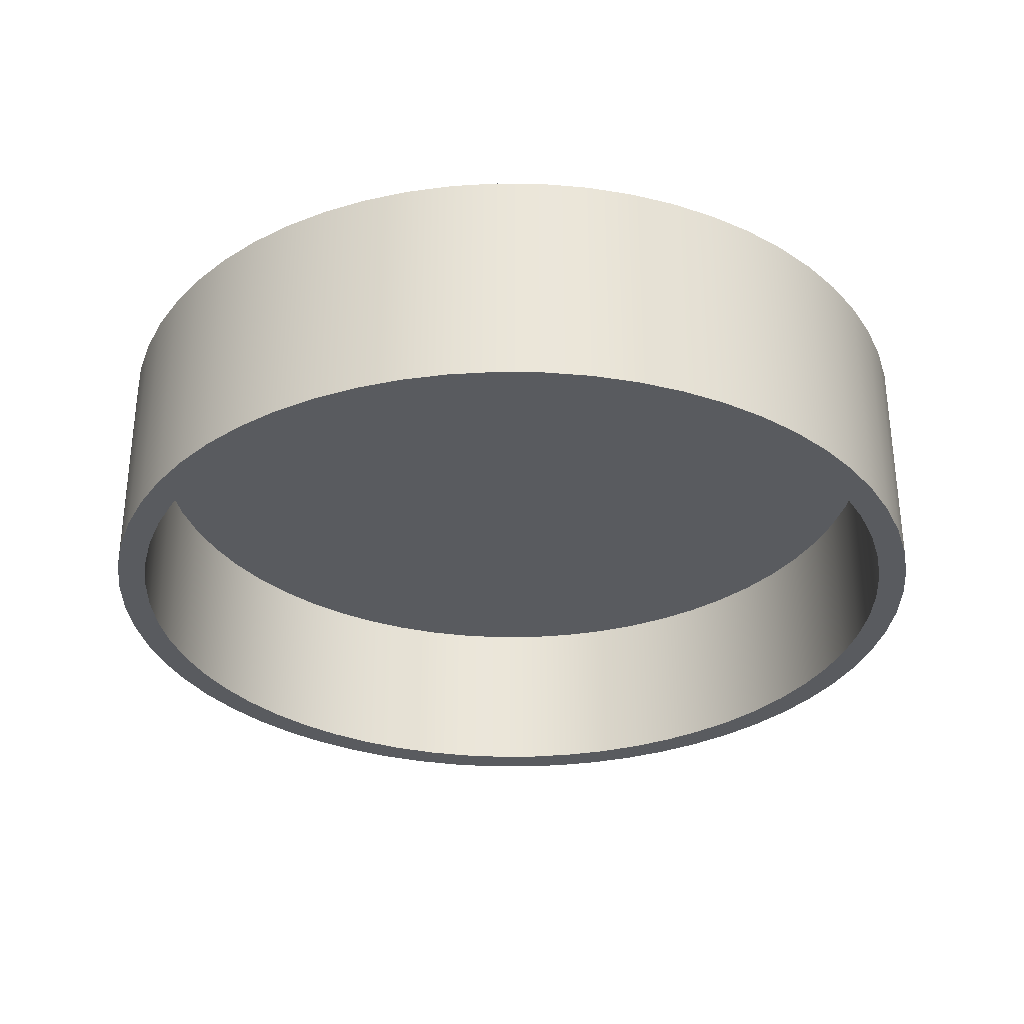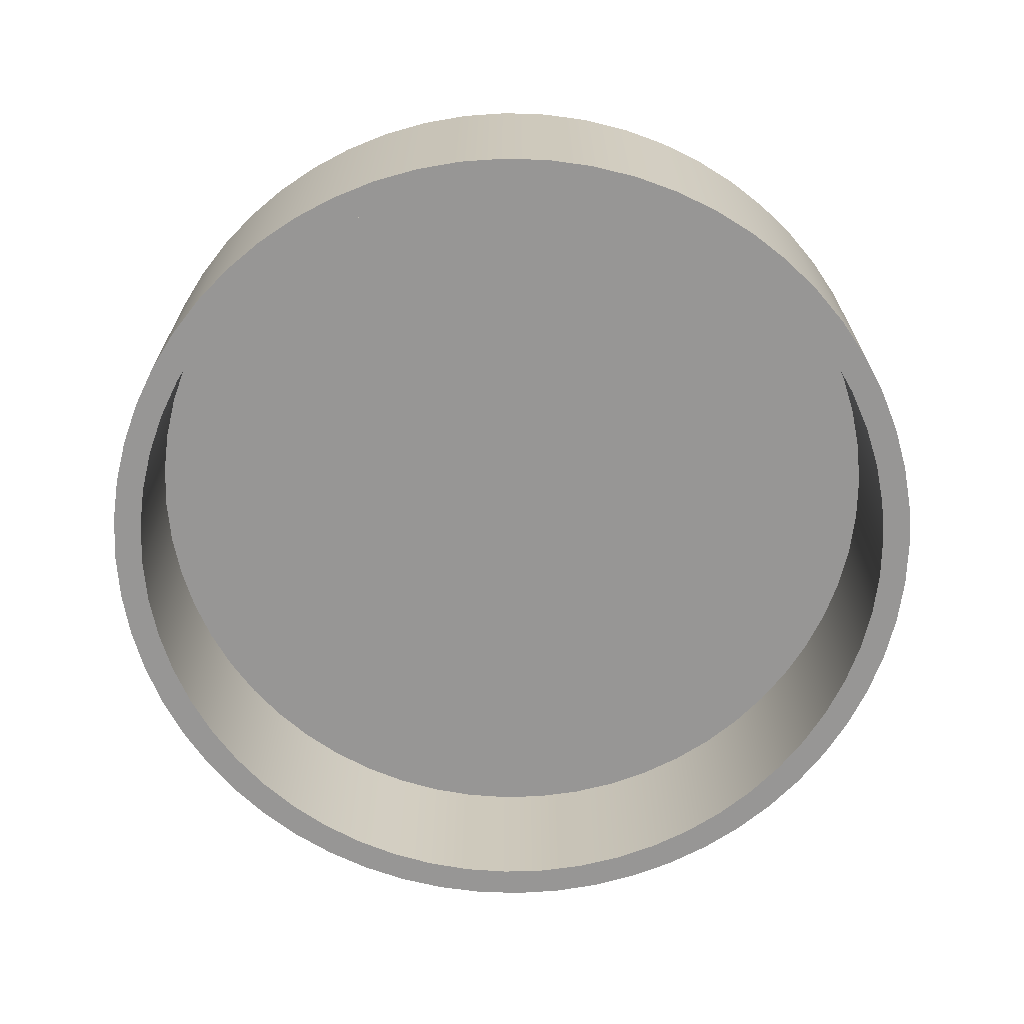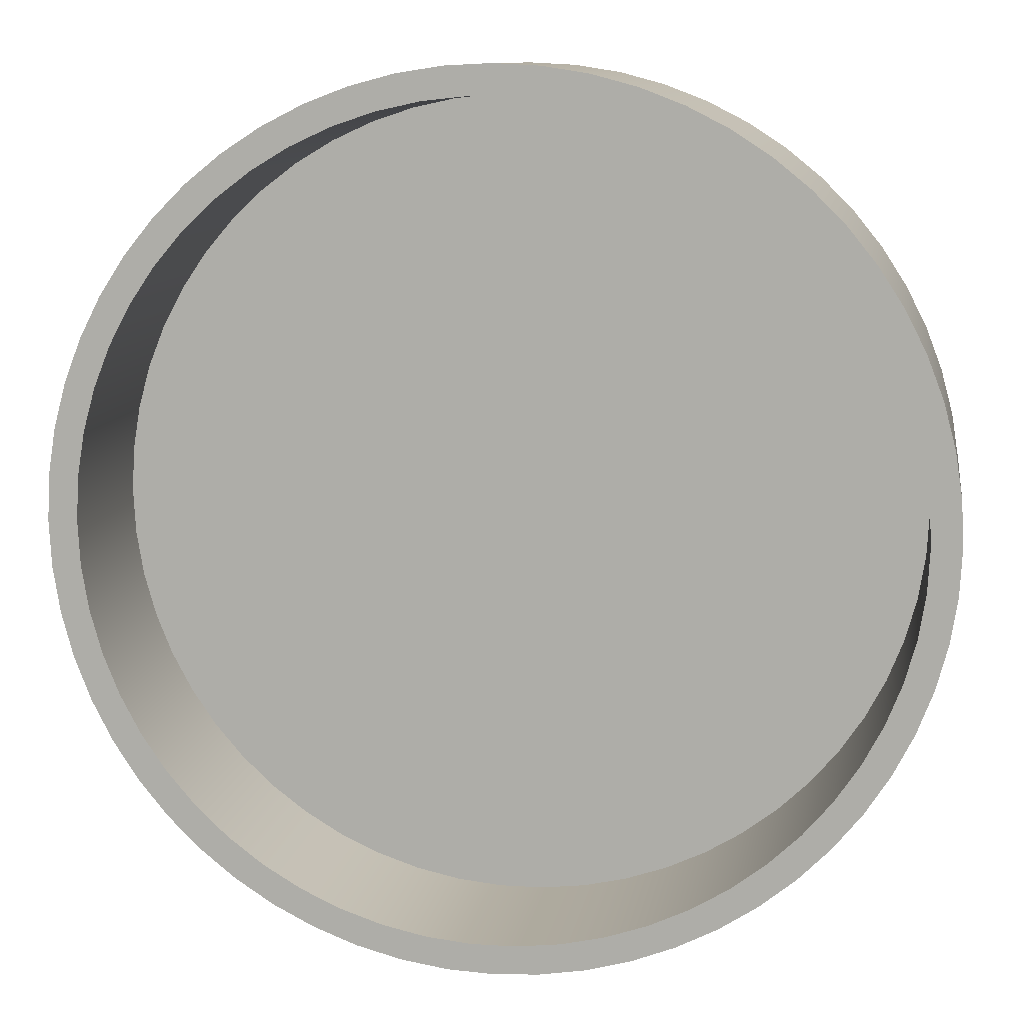
<metadata>
{"format":"obj","ext":"obj","renderer":"f3d","projection":"perspective","resolution":1024,"background":"white","views":[{"elev":-32.0,"azim":32.0,"up":"+Z"},{"elev":-68.0,"azim":-29.0,"up":"+Z"},{"elev":10.5,"azim":-170.8,"up":"+Y"}]}
</metadata>
<code>
v 3.5 5 1.5
v 3.521 4.622 1.5
v 3.582 4.248 1.5
v 3.683 3.882 1.5
v 3.823 3.53 1.5
v 4.001 3.196 1.5
v 4.214 2.882 1.5
v 4.459 2.593 1.5
v 4.734 2.332 1.5
v 5.036 2.103 1.5
v 5.361 1.908 1.5
v 5.705 1.749 1.5
v 6.064 1.628 1.5
v 6.434 1.546 1.5
v 6.811 1.505 1.5
v 7.189 1.505 1.5
v 7.566 1.546 1.5
v 7.936 1.628 1.5
v 8.295 1.749 1.5
v 8.639 1.908 1.5
v 8.964 2.103 1.5
v 9.266 2.332 1.5
v 9.541 2.593 1.5
v 9.786 2.882 1.5
v 9.999 3.196 1.5
v 10.18 3.53 1.5
v 10.32 3.882 1.5
v 10.42 4.248 1.5
v 10.48 4.622 1.5
v 10.5 5 1.5
v 10.48 5.378 1.5
v 10.42 5.752 1.5
v 10.32 6.118 1.5
v 10.18 6.47 1.5
v 9.999 6.804 1.5
v 9.786 7.118 1.5
v 9.541 7.407 1.5
v 9.266 7.668 1.5
v 8.964 7.897 1.5
v 8.639 8.092 1.5
v 8.295 8.251 1.5
v 7.936 8.372 1.5
v 7.566 8.454 1.5
v 7.189 8.495 1.5
v 6.811 8.495 1.5
v 6.434 8.454 1.5
v 6.064 8.372 1.5
v 5.705 8.251 1.5
v 5.361 8.092 1.5
v 5.036 7.897 1.5
v 4.734 7.668 1.5
v 4.459 7.407 1.5
v 4.214 7.118 1.5
v 4.001 6.804 1.5
v 3.823 6.47 1.5
v 3.683 6.118 1.5
v 3.582 5.752 1.5
v 3.521 5.378 1.5
v 3.5 5 0
v 3.521 5.378 0
v 3.582 5.752 0
v 3.683 6.118 0
v 3.823 6.47 0
v 4.001 6.804 0
v 4.214 7.118 0
v 4.459 7.407 0
v 4.734 7.668 0
v 5.036 7.897 0
v 5.361 8.092 0
v 5.705 8.251 0
v 6.064 8.372 0
v 6.434 8.454 0
v 6.811 8.495 0
v 7.189 8.495 0
v 7.566 8.454 0
v 7.936 8.372 0
v 8.295 8.251 0
v 8.639 8.092 0
v 8.964 7.897 0
v 9.266 7.668 0
v 9.541 7.407 0
v 9.786 7.118 0
v 9.999 6.804 0
v 10.18 6.47 0
v 10.32 6.118 0
v 10.42 5.752 0
v 10.48 5.378 0
v 10.5 5 0
v 10.48 4.622 0
v 10.42 4.248 0
v 10.32 3.882 0
v 10.18 3.53 0
v 9.999 3.196 0
v 9.786 2.882 0
v 9.541 2.593 0
v 9.266 2.332 0
v 8.964 2.103 0
v 8.639 1.908 0
v 8.295 1.749 0
v 7.936 1.628 0
v 7.566 1.546 0
v 7.189 1.505 0
v 6.811 1.505 0
v 6.434 1.546 0
v 6.064 1.628 0
v 5.705 1.749 0
v 5.361 1.908 0
v 5.036 2.103 0
v 4.734 2.332 0
v 4.459 2.593 0
v 4.214 2.882 0
v 4.001 3.196 0
v 3.823 3.53 0
v 3.683 3.882 0
v 3.582 4.248 0
v 3.521 4.622 0
v 3.5 5 1.5
v 3.5 5 0
v 3.5 5 1.5
v 3.521 5.378 1.5
v 3.582 5.752 1.5
v 3.683 6.118 1.5
v 3.823 6.47 1.5
v 4.001 6.804 1.5
v 4.214 7.118 1.5
v 4.459 7.407 1.5
v 4.734 7.668 1.5
v 5.036 7.897 1.5
v 5.361 8.092 1.5
v 5.705 8.251 1.5
v 6.064 8.372 1.5
v 6.434 8.454 1.5
v 6.811 8.495 1.5
v 7.189 8.495 1.5
v 7.566 8.454 1.5
v 7.936 8.372 1.5
v 8.295 8.251 1.5
v 8.639 8.092 1.5
v 8.964 7.897 1.5
v 9.266 7.668 1.5
v 9.541 7.407 1.5
v 9.786 7.118 1.5
v 9.999 6.804 1.5
v 10.18 6.47 1.5
v 10.32 6.118 1.5
v 10.42 5.752 1.5
v 10.48 5.378 1.5
v 10.5 5 1.5
v 10.48 4.622 1.5
v 10.42 4.248 1.5
v 10.32 3.882 1.5
v 10.18 3.53 1.5
v 9.999 3.196 1.5
v 9.786 2.882 1.5
v 9.541 2.593 1.5
v 9.266 2.332 1.5
v 8.964 2.103 1.5
v 8.639 1.908 1.5
v 8.295 1.749 1.5
v 7.936 1.628 1.5
v 7.566 1.546 1.5
v 7.189 1.505 1.5
v 6.811 1.505 1.5
v 6.434 1.546 1.5
v 6.064 1.628 1.5
v 5.705 1.749 1.5
v 5.361 1.908 1.5
v 5.036 2.103 1.5
v 4.734 2.332 1.5
v 4.459 2.593 1.5
v 4.214 2.882 1.5
v 4.001 3.196 1.5
v 3.823 3.53 1.5
v 3.683 3.882 1.5
v 3.582 4.248 1.5
v 3.521 4.622 1.5
v 3.25 5 2
v 3.271 5.392 2
v 3.332 5.78 2
v 3.434 6.159 2
v 3.574 6.525 2
v 3.752 6.875 2
v 3.966 7.204 2
v 4.213 7.509 2
v 4.491 7.787 2
v 4.796 8.034 2
v 5.125 8.248 2
v 5.475 8.426 2
v 5.841 8.566 2
v 6.22 8.668 2
v 6.608 8.729 2
v 7 8.75 2
v 7.392 8.729 2
v 7.78 8.668 2
v 8.159 8.566 2
v 8.525 8.426 2
v 8.875 8.248 2
v 9.204 8.034 2
v 9.509 7.787 2
v 9.787 7.509 2
v 10.03 7.204 2
v 10.25 6.875 2
v 10.43 6.525 2
v 10.57 6.159 2
v 10.67 5.78 2
v 10.73 5.392 2
v 10.75 5 2
v 10.73 4.608 2
v 10.67 4.22 2
v 10.57 3.841 2
v 10.43 3.475 2
v 10.25 3.125 2
v 10.03 2.796 2
v 9.787 2.491 2
v 9.509 2.213 2
v 9.204 1.966 2
v 8.875 1.752 2
v 8.525 1.574 2
v 8.159 1.434 2
v 7.78 1.332 2
v 7.392 1.271 2
v 7 1.25 2
v 6.608 1.271 2
v 6.22 1.332 2
v 5.841 1.434 2
v 5.475 1.574 2
v 5.125 1.752 2
v 4.796 1.966 2
v 4.491 2.213 2
v 4.213 2.491 2
v 3.966 2.796 2
v 3.752 3.125 2
v 3.574 3.475 2
v 3.434 3.841 2
v 3.332 4.22 2
v 3.271 4.608 2
v 3.25 5 0
v 3.271 4.608 0
v 3.332 4.22 0
v 3.434 3.841 0
v 3.574 3.475 0
v 3.752 3.125 0
v 3.966 2.796 0
v 4.213 2.491 0
v 4.491 2.213 0
v 4.796 1.966 0
v 5.125 1.752 0
v 5.475 1.574 0
v 5.841 1.434 0
v 6.22 1.332 0
v 6.608 1.271 0
v 7 1.25 0
v 7.392 1.271 0
v 7.78 1.332 0
v 8.159 1.434 0
v 8.525 1.574 0
v 8.875 1.752 0
v 9.204 1.966 0
v 9.509 2.213 0
v 9.787 2.491 0
v 10.03 2.796 0
v 10.25 3.125 0
v 10.43 3.475 0
v 10.57 3.841 0
v 10.67 4.22 0
v 10.73 4.608 0
v 10.75 5 0
v 10.73 5.392 0
v 10.67 5.78 0
v 10.57 6.159 0
v 10.43 6.525 0
v 10.25 6.875 0
v 10.03 7.204 0
v 9.787 7.509 0
v 9.509 7.787 0
v 9.204 8.034 0
v 8.875 8.248 0
v 8.525 8.426 0
v 8.159 8.566 0
v 7.78 8.668 0
v 7.392 8.729 0
v 7 8.75 0
v 6.608 8.729 0
v 6.22 8.668 0
v 5.841 8.566 0
v 5.475 8.426 0
v 5.125 8.248 0
v 4.796 8.034 0
v 4.491 7.787 0
v 4.213 7.509 0
v 3.966 7.204 0
v 3.752 6.875 0
v 3.574 6.525 0
v 3.434 6.159 0
v 3.332 5.78 0
v 3.271 5.392 0
v 3.25 5 0
v 3.25 5 2
v 3.25 5 2
v 3.271 4.608 2
v 3.332 4.22 2
v 3.434 3.841 2
v 3.574 3.475 2
v 3.752 3.125 2
v 3.966 2.796 2
v 4.213 2.491 2
v 4.491 2.213 2
v 4.796 1.966 2
v 5.125 1.752 2
v 5.475 1.574 2
v 5.841 1.434 2
v 6.22 1.332 2
v 6.608 1.271 2
v 7 1.25 2
v 7.392 1.271 2
v 7.78 1.332 2
v 8.159 1.434 2
v 8.525 1.574 2
v 8.875 1.752 2
v 9.204 1.966 2
v 9.509 2.213 2
v 9.787 2.491 2
v 10.03 2.796 2
v 10.25 3.125 2
v 10.43 3.475 2
v 10.57 3.841 2
v 10.67 4.22 2
v 10.73 4.608 2
v 10.75 5 2
v 10.73 5.392 2
v 10.67 5.78 2
v 10.57 6.159 2
v 10.43 6.525 2
v 10.25 6.875 2
v 10.03 7.204 2
v 9.787 7.509 2
v 9.509 7.787 2
v 9.204 8.034 2
v 8.875 8.248 2
v 8.525 8.426 2
v 8.159 8.566 2
v 7.78 8.668 2
v 7.392 8.729 2
v 7 8.75 2
v 6.608 8.729 2
v 6.22 8.668 2
v 5.841 8.566 2
v 5.475 8.426 2
v 5.125 8.248 2
v 4.796 8.034 2
v 4.491 7.787 2
v 4.213 7.509 2
v 3.966 7.204 2
v 3.752 6.875 2
v 3.574 6.525 2
v 3.434 6.159 2
v 3.332 5.78 2
v 3.271 5.392 2
v 3.5 5 0
v 3.521 4.622 0
v 3.582 4.248 0
v 3.683 3.882 0
v 3.823 3.53 0
v 4.001 3.196 0
v 4.214 2.882 0
v 4.459 2.593 0
v 4.734 2.332 0
v 5.036 2.103 0
v 5.361 1.908 0
v 5.705 1.749 0
v 6.064 1.628 0
v 6.434 1.546 0
v 6.811 1.505 0
v 7.189 1.505 0
v 7.566 1.546 0
v 7.936 1.628 0
v 8.295 1.749 0
v 8.639 1.908 0
v 8.964 2.103 0
v 9.266 2.332 0
v 9.541 2.593 0
v 9.786 2.882 0
v 9.999 3.196 0
v 10.18 3.53 0
v 10.32 3.882 0
v 10.42 4.248 0
v 10.48 4.622 0
v 10.5 5 0
v 10.48 5.378 0
v 10.42 5.752 0
v 10.32 6.118 0
v 10.18 6.47 0
v 9.999 6.804 0
v 9.786 7.118 0
v 9.541 7.407 0
v 9.266 7.668 0
v 8.964 7.897 0
v 8.639 8.092 0
v 8.295 8.251 0
v 7.936 8.372 0
v 7.566 8.454 0
v 7.189 8.495 0
v 6.811 8.495 0
v 6.434 8.454 0
v 6.064 8.372 0
v 5.705 8.251 0
v 5.361 8.092 0
v 5.036 7.897 0
v 4.734 7.668 0
v 4.459 7.407 0
v 4.214 7.118 0
v 4.001 6.804 0
v 3.823 6.47 0
v 3.683 6.118 0
v 3.582 5.752 0
v 3.521 5.378 0
v 3.25 5 0
v 3.271 5.392 0
v 3.332 5.78 0
v 3.434 6.159 0
v 3.574 6.525 0
v 3.752 6.875 0
v 3.966 7.204 0
v 4.213 7.509 0
v 4.491 7.787 0
v 4.796 8.034 0
v 5.125 8.248 0
v 5.475 8.426 0
v 5.841 8.566 0
v 6.22 8.668 0
v 6.608 8.729 0
v 7 8.75 0
v 7.392 8.729 0
v 7.78 8.668 0
v 8.159 8.566 0
v 8.525 8.426 0
v 8.875 8.248 0
v 9.204 8.034 0
v 9.509 7.787 0
v 9.787 7.509 0
v 10.03 7.204 0
v 10.25 6.875 0
v 10.43 6.525 0
v 10.57 6.159 0
v 10.67 5.78 0
v 10.73 5.392 0
v 10.75 5 0
v 10.73 4.608 0
v 10.67 4.22 0
v 10.57 3.841 0
v 10.43 3.475 0
v 10.25 3.125 0
v 10.03 2.796 0
v 9.787 2.491 0
v 9.509 2.213 0
v 9.204 1.966 0
v 8.875 1.752 0
v 8.525 1.574 0
v 8.159 1.434 0
v 7.78 1.332 0
v 7.392 1.271 0
v 7 1.25 0
v 6.608 1.271 0
v 6.22 1.332 0
v 5.841 1.434 0
v 5.475 1.574 0
v 5.125 1.752 0
v 4.796 1.966 0
v 4.491 2.213 0
v 4.213 2.491 0
v 3.966 2.796 0
v 3.752 3.125 0
v 3.574 3.475 0
v 3.434 3.841 0
v 3.332 4.22 0
v 3.271 4.608 0
g bebbbad4-e312-11ea-9c60-54bf646e7e1f
f 2 116 1
f 1 116 118
f 117 59 58
f 58 59 60
f 58 60 57
f 57 60 61
f 57 61 56
f 56 61 62
f 56 62 55
f 55 62 63
f 55 63 54
f 54 63 64
f 54 64 53
f 53 64 65
f 53 65 52
f 52 65 66
f 52 66 51
f 51 66 67
f 51 67 50
f 50 67 68
f 50 68 49
f 49 68 69
f 49 69 48
f 48 69 70
f 48 70 47
f 47 70 71
f 47 71 46
f 46 71 72
f 46 72 45
f 45 72 73
f 45 73 44
f 44 73 74
f 44 74 43
f 43 74 75
f 43 75 42
f 42 75 76
f 42 76 41
f 41 76 77
f 41 77 40
f 40 77 78
f 40 78 39
f 39 78 79
f 39 79 38
f 38 79 80
f 38 80 37
f 37 80 81
f 37 81 36
f 36 81 82
f 36 82 35
f 35 82 83
f 35 83 34
f 34 83 84
f 34 84 33
f 33 84 85
f 33 85 32
f 32 85 86
f 32 86 31
f 31 86 87
f 31 87 30
f 30 87 88
f 30 88 29
f 29 88 89
f 29 89 28
f 28 89 90
f 28 90 27
f 27 90 91
f 27 91 26
f 26 91 92
f 26 92 25
f 25 92 93
f 25 93 24
f 24 93 94
f 24 94 23
f 23 94 95
f 23 95 22
f 22 95 96
f 22 96 21
f 21 96 97
f 21 97 20
f 20 97 98
f 20 98 19
f 19 98 99
f 19 99 18
f 18 99 100
f 18 100 17
f 17 100 101
f 17 101 16
f 16 101 102
f 16 102 15
f 15 102 103
f 15 103 14
f 14 103 104
f 14 104 13
f 13 104 105
f 13 105 12
f 12 105 106
f 12 106 11
f 11 106 107
f 11 107 10
f 10 107 108
f 10 108 9
f 9 108 109
f 9 109 8
f 8 109 110
f 8 110 7
f 7 110 111
f 7 111 6
f 6 111 112
f 6 112 5
f 5 112 113
f 5 113 4
f 4 113 114
f 4 114 3
f 3 114 115
f 3 115 2
f 2 115 116
g bebc08fa-e312-11ea-9f19-54bf646e7e1f
f 120 147 119
f 119 147 148
f 119 148 176
f 176 148 149
f 176 149 175
f 175 149 150
f 175 150 174
f 174 150 151
f 174 151 173
f 173 151 152
f 173 152 172
f 172 152 153
f 172 153 171
f 171 153 154
f 171 154 170
f 170 154 155
f 170 155 169
f 169 155 156
f 169 156 168
f 168 156 157
f 168 157 167
f 167 157 158
f 167 158 166
f 166 158 159
f 166 159 165
f 165 159 160
f 165 160 164
f 164 160 161
f 164 161 163
f 163 161 162
f 147 120 146
f 146 120 121
f 146 121 145
f 145 121 122
f 145 122 144
f 144 122 123
f 144 123 143
f 143 123 124
f 143 124 142
f 142 124 125
f 142 125 141
f 141 125 126
f 141 126 140
f 140 126 127
f 140 127 139
f 139 127 128
f 139 128 138
f 138 128 129
f 138 129 137
f 137 129 130
f 137 130 136
f 136 130 131
f 136 131 135
f 135 131 132
f 135 132 134
f 134 132 133
g be9a2964-e312-11ea-8d6d-54bf646e7e1f
f 178 296 177
f 177 296 297
f 298 237 236
f 236 237 238
f 236 238 235
f 235 238 239
f 235 239 234
f 234 239 240
f 234 240 233
f 233 240 241
f 233 241 232
f 232 241 242
f 232 242 231
f 231 242 243
f 231 243 230
f 230 243 244
f 230 244 229
f 229 244 245
f 229 245 228
f 228 245 246
f 228 246 227
f 227 246 247
f 227 247 226
f 226 247 248
f 226 248 225
f 225 248 249
f 225 249 224
f 224 249 250
f 224 250 223
f 223 250 251
f 223 251 222
f 222 251 252
f 222 252 221
f 221 252 253
f 221 253 220
f 220 253 254
f 220 254 219
f 219 254 255
f 219 255 218
f 218 255 256
f 218 256 217
f 217 256 257
f 217 257 216
f 216 257 258
f 216 258 215
f 215 258 259
f 215 259 214
f 214 259 260
f 214 260 213
f 213 260 261
f 213 261 212
f 212 261 262
f 212 262 211
f 211 262 263
f 211 263 210
f 210 263 264
f 210 264 209
f 209 264 265
f 209 265 208
f 208 265 266
f 208 266 207
f 207 266 267
f 207 267 206
f 206 267 268
f 206 268 205
f 205 268 269
f 205 269 204
f 204 269 270
f 204 270 203
f 203 270 271
f 203 271 202
f 202 271 272
f 202 272 201
f 201 272 273
f 201 273 200
f 200 273 274
f 200 274 199
f 199 274 275
f 199 275 198
f 198 275 276
f 198 276 197
f 197 276 277
f 197 277 196
f 196 277 278
f 196 278 195
f 195 278 279
f 195 279 194
f 194 279 280
f 194 280 193
f 193 280 281
f 193 281 192
f 192 281 282
f 192 282 191
f 191 282 283
f 191 283 190
f 190 283 284
f 190 284 189
f 189 284 285
f 189 285 188
f 188 285 286
f 188 286 187
f 187 286 287
f 187 287 186
f 186 287 288
f 186 288 185
f 185 288 289
f 185 289 184
f 184 289 290
f 184 290 183
f 183 290 291
f 183 291 182
f 182 291 292
f 182 292 181
f 181 292 293
f 181 293 180
f 180 293 294
f 180 294 179
f 179 294 295
f 179 295 178
f 178 295 296
g be9a5074-e312-11ea-b41e-54bf646e7e1f
f 300 328 299
f 299 328 329
f 299 329 358
f 358 329 330
f 358 330 357
f 357 330 331
f 357 331 356
f 356 331 332
f 356 332 355
f 355 332 333
f 355 333 354
f 354 333 334
f 354 334 353
f 353 334 335
f 353 335 352
f 352 335 336
f 352 336 351
f 351 336 337
f 351 337 350
f 350 337 338
f 350 338 349
f 349 338 339
f 349 339 348
f 348 339 340
f 348 340 347
f 347 340 341
f 347 341 346
f 346 341 342
f 346 342 345
f 345 342 343
f 345 343 344
f 328 300 327
f 327 300 301
f 327 301 326
f 326 301 302
f 326 302 325
f 325 302 303
f 325 303 324
f 324 303 304
f 324 304 323
f 323 304 305
f 323 305 322
f 322 305 306
f 322 306 321
f 321 306 307
f 321 307 320
f 320 307 308
f 320 308 319
f 319 308 309
f 319 309 318
f 318 309 310
f 318 310 317
f 317 310 311
f 317 311 316
f 316 311 312
f 316 312 315
f 315 312 313
f 315 313 314
g be9a7790-e312-11ea-b66d-54bf646e7e1f
f 360 476 359
f 359 476 417
f 359 417 418
f 476 360 475
f 475 360 361
f 475 361 474
f 474 361 362
f 474 362 473
f 473 362 363
f 473 363 472
f 472 363 364
f 472 364 471
f 471 364 365
f 471 365 470
f 470 365 366
f 470 366 469
f 469 366 367
f 469 367 468
f 468 367 368
f 468 368 467
f 467 368 369
f 467 369 466
f 466 369 370
f 466 370 465
f 465 370 371
f 465 371 464
f 464 371 372
f 464 372 463
f 463 372 373
f 463 373 462
f 462 373 374
f 462 374 461
f 461 374 375
f 461 375 460
f 460 375 376
f 460 376 459
f 459 376 377
f 459 377 458
f 458 377 378
f 458 378 457
f 457 378 379
f 457 379 456
f 456 379 380
f 456 380 455
f 455 380 381
f 455 381 454
f 454 381 382
f 454 382 453
f 453 382 383
f 453 383 452
f 452 383 384
f 452 384 451
f 451 384 385
f 451 385 450
f 450 385 386
f 450 386 449
f 449 386 387
f 449 387 448
f 448 387 388
f 448 388 447
f 447 388 446
f 446 388 389
f 446 389 445
f 445 389 390
f 445 390 444
f 444 390 391
f 444 391 443
f 443 391 392
f 443 392 442
f 442 392 393
f 442 393 441
f 441 393 394
f 441 394 440
f 440 394 395
f 440 395 439
f 439 395 396
f 439 396 438
f 438 396 397
f 438 397 437
f 437 397 398
f 437 398 436
f 436 398 399
f 436 399 435
f 435 399 400
f 435 400 434
f 434 400 401
f 434 401 433
f 433 401 402
f 433 402 432
f 432 402 403
f 432 403 431
f 431 403 404
f 431 404 430
f 430 404 405
f 430 405 429
f 429 405 406
f 429 406 428
f 428 406 407
f 428 407 427
f 427 407 408
f 427 408 426
f 426 408 409
f 426 409 425
f 425 409 410
f 425 410 424
f 424 410 411
f 424 411 423
f 423 411 412
f 423 412 422
f 422 412 413
f 422 413 421
f 421 413 414
f 421 414 420
f 420 414 415
f 420 415 419
f 419 415 416
f 419 416 418
f 418 416 359

</code>
